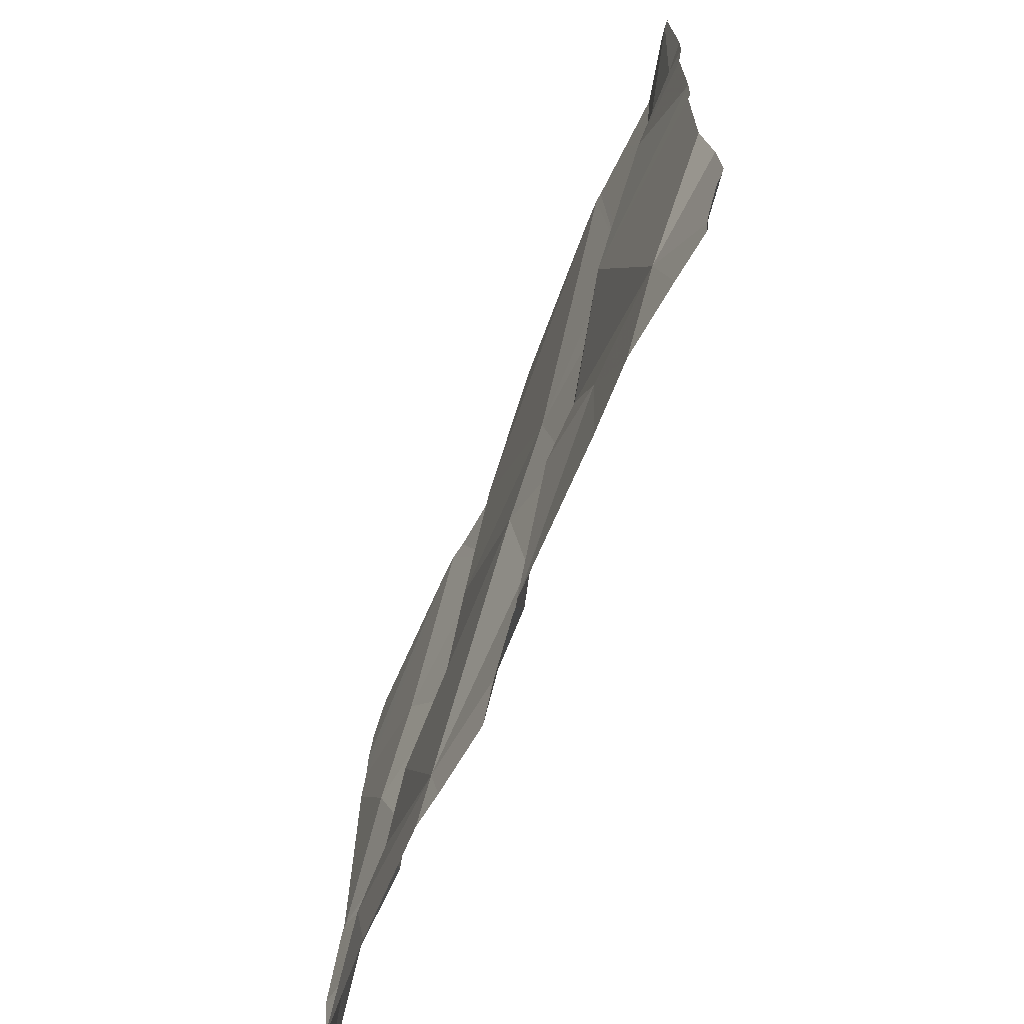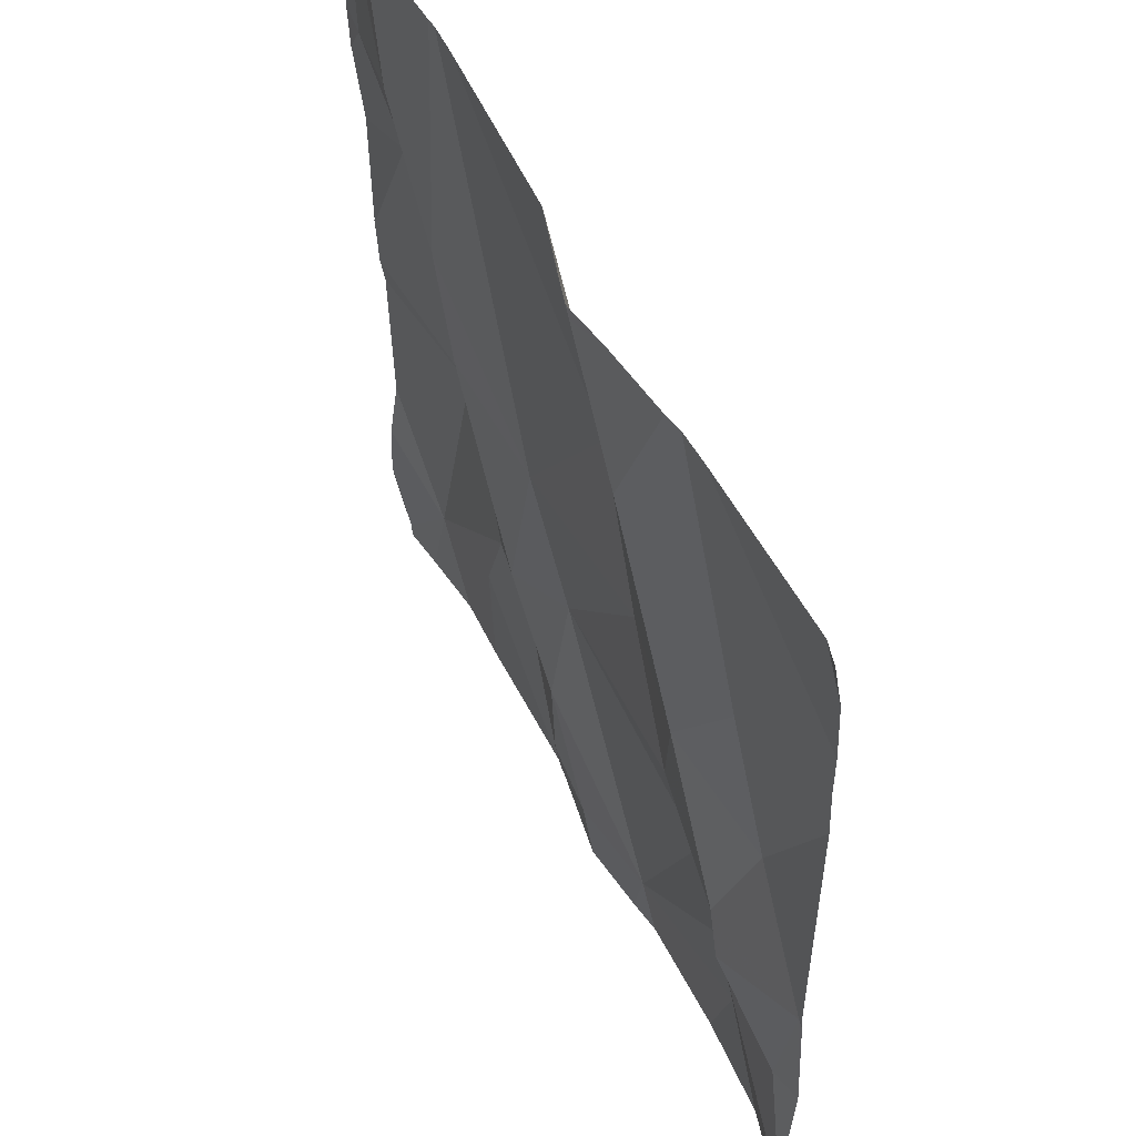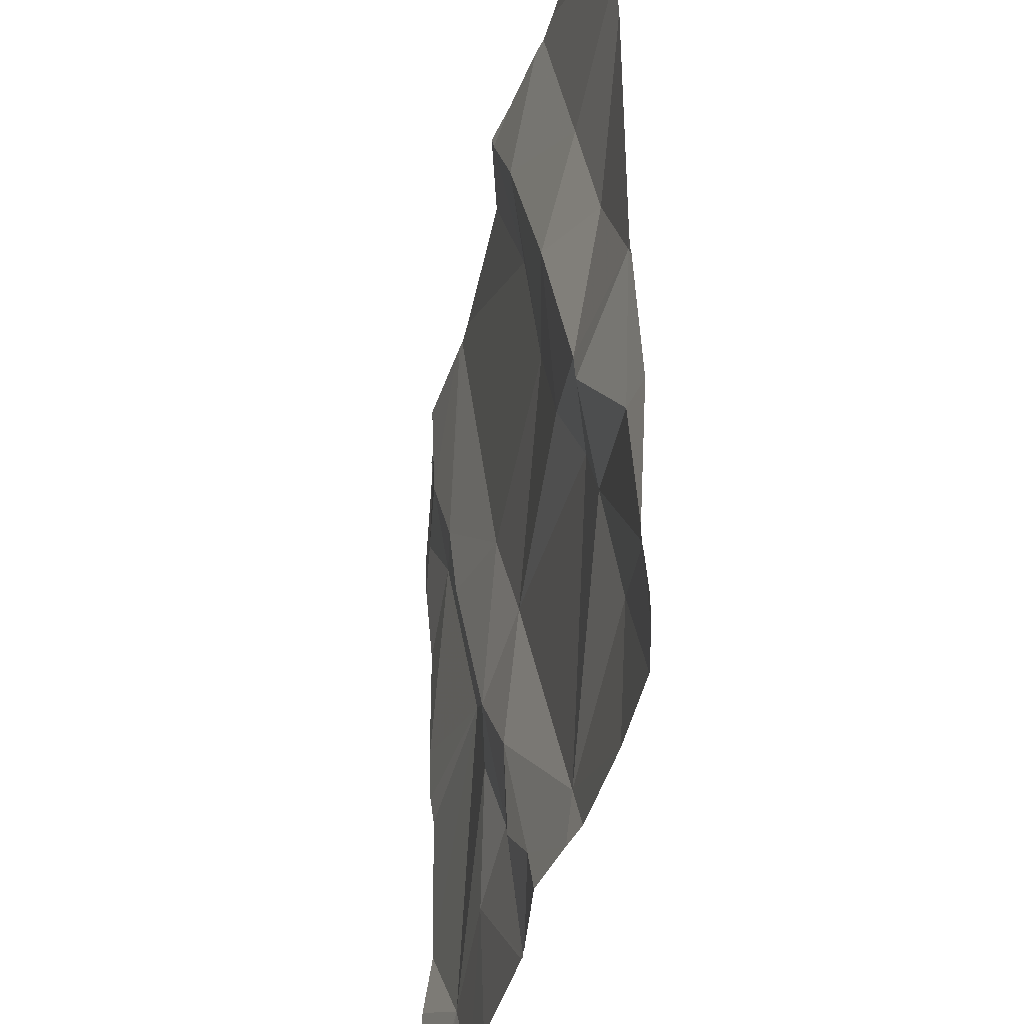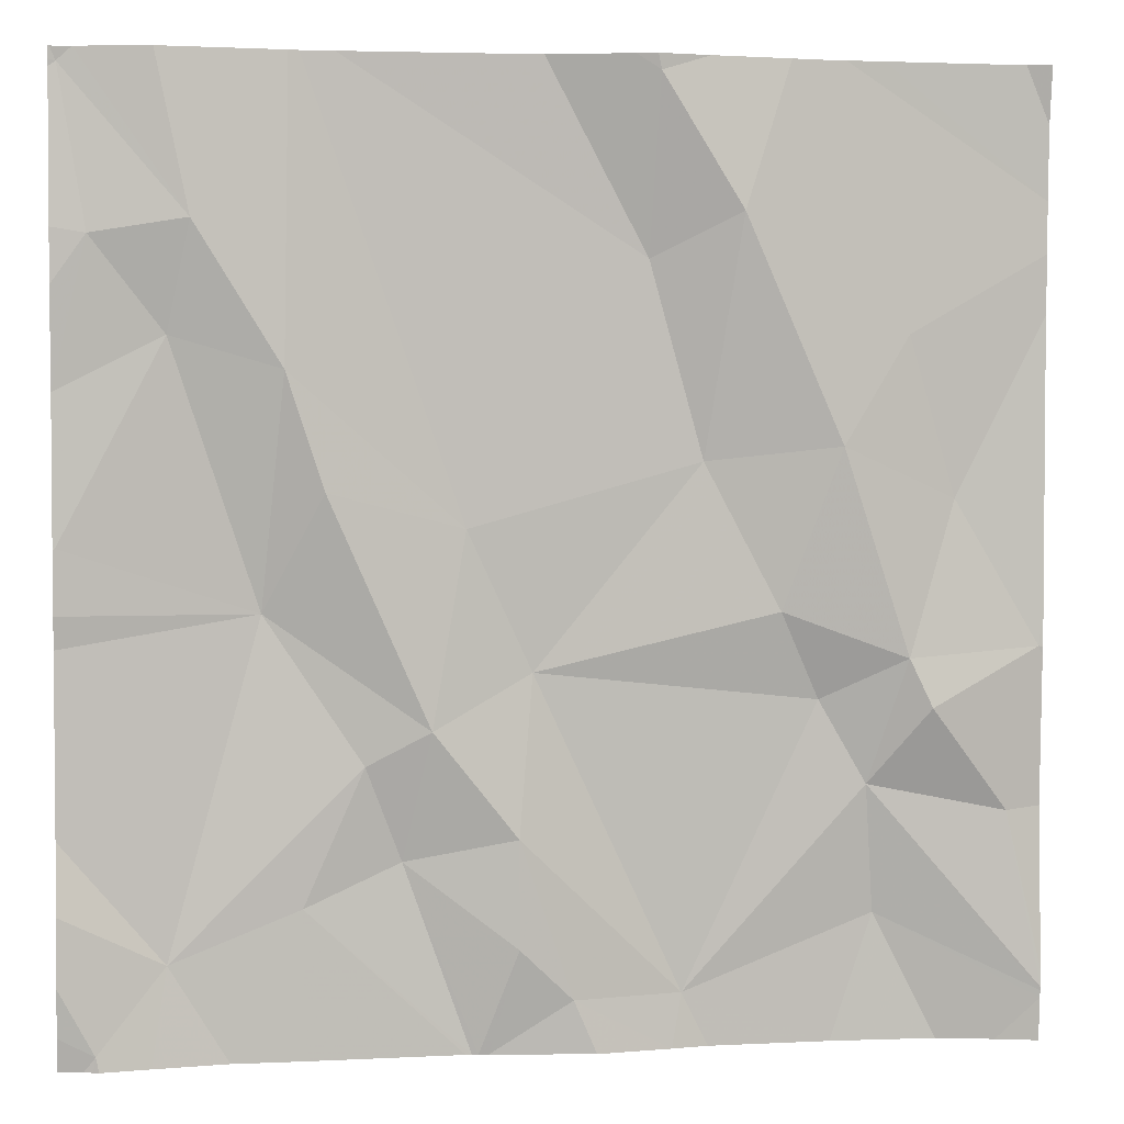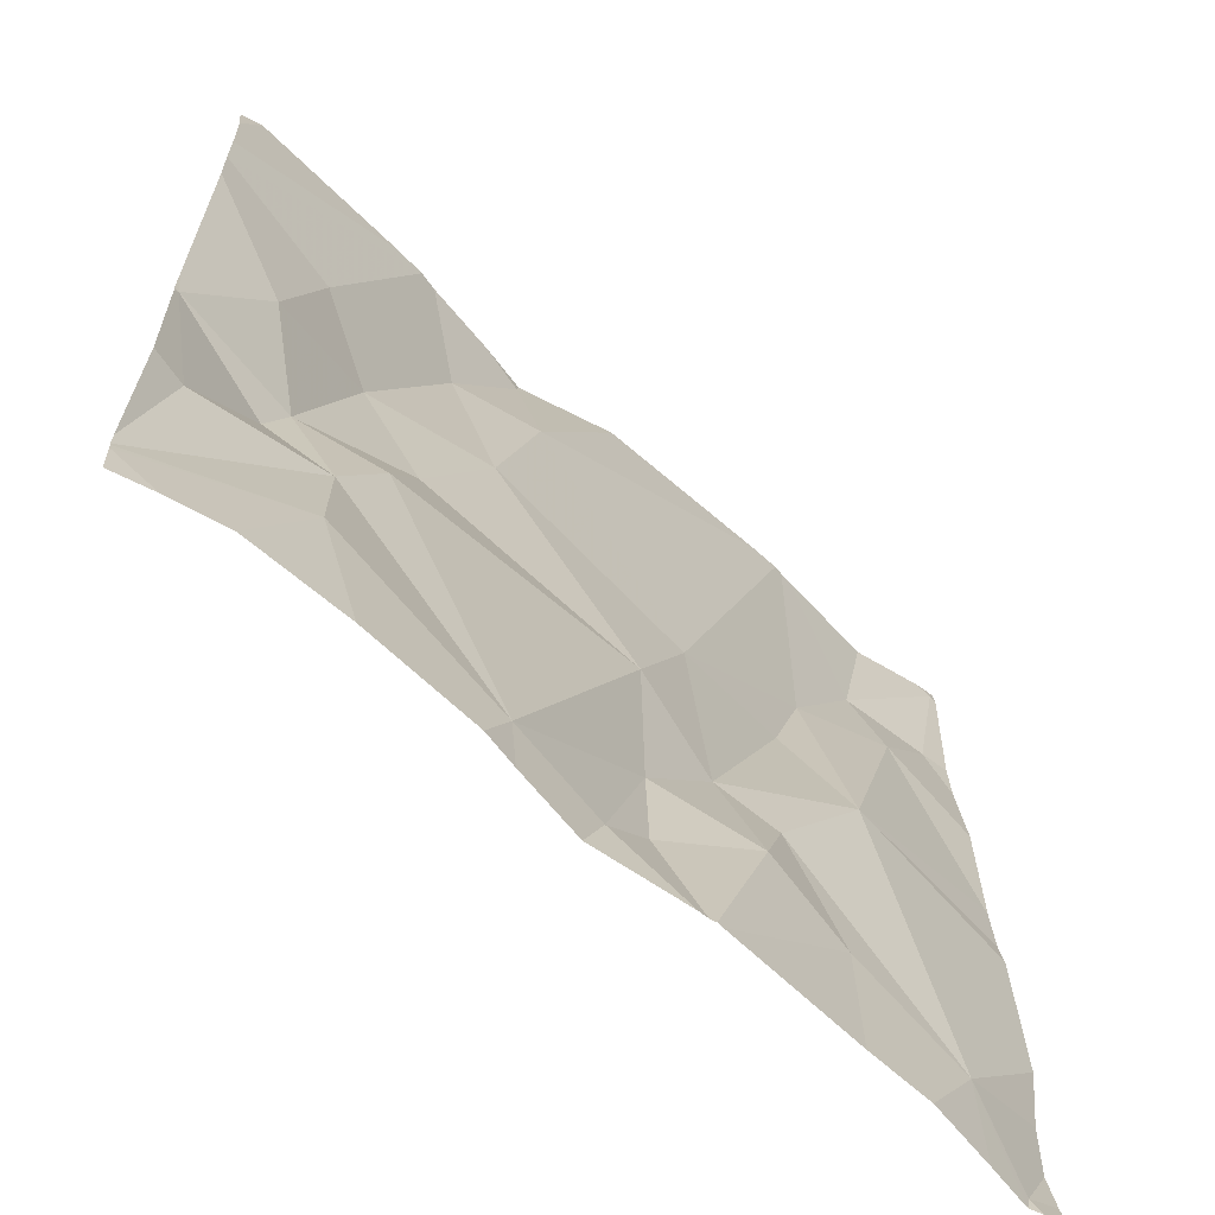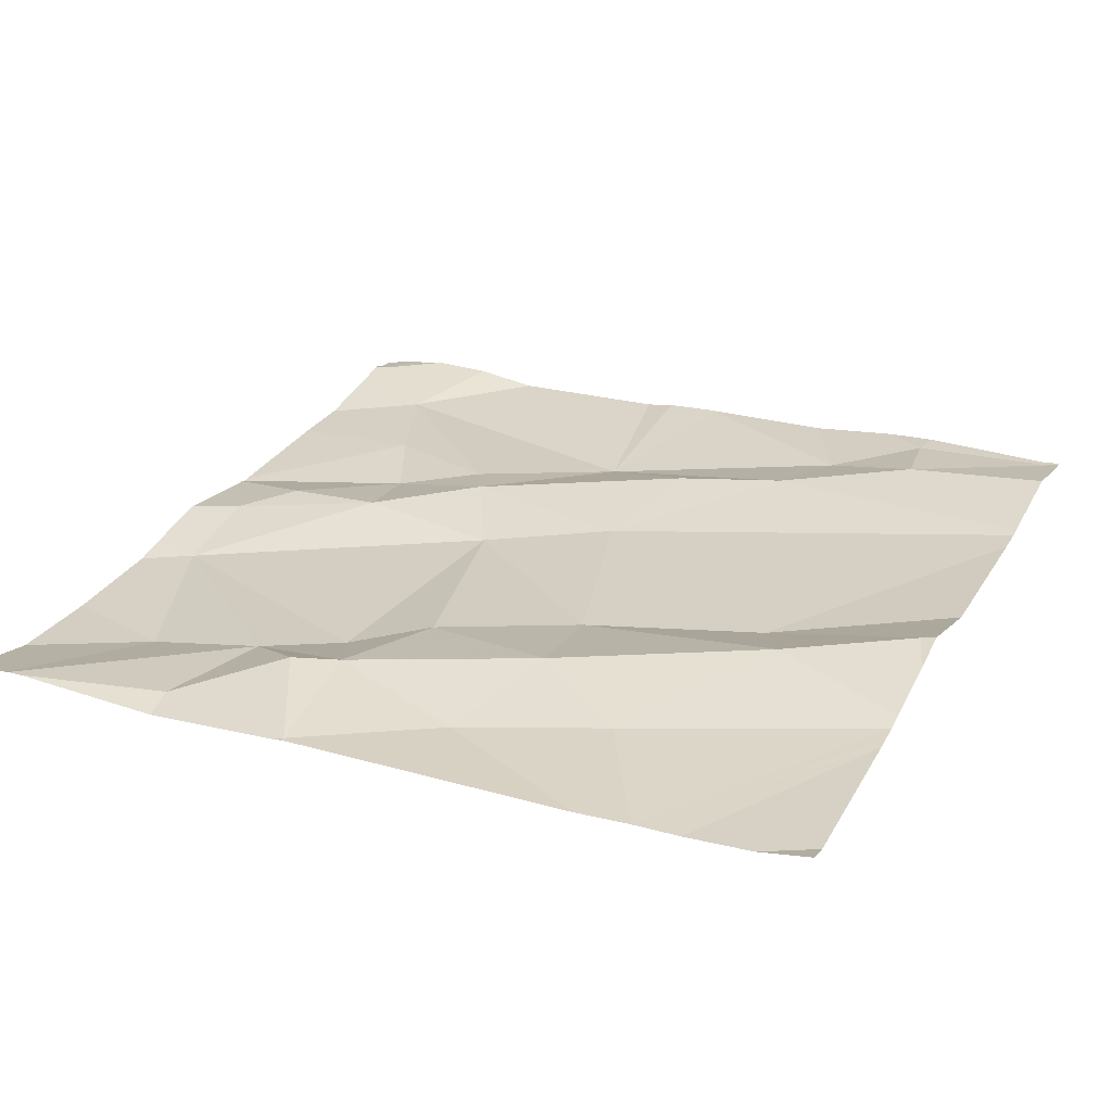
<metadata>
{"format":"obj","ext":"obj","renderer":"f3d","projection":"perspective","resolution":1024,"background":"white","views":[{"elev":-70.7,"azim":-110.7,"up":"+Y"},{"elev":53.7,"azim":66.1,"up":"+Y"},{"elev":-40.1,"azim":78.9,"up":"+Y"},{"elev":2.8,"azim":-7.5,"up":"+Y"},{"elev":-65.1,"azim":138.6,"up":"+Y"},{"elev":26.1,"azim":114.6,"up":"+Z"}]}
</metadata>
<code>
v -99.39 277.9 500.8
v -99.39 278.2 500.8
v -100.3 278.3 500.9
v -100.2 278.2 500.9
v -99.39 277.5 500.8
v -99.39 277.9 500.8
v -99.8 278.4 500.9
v -100.3 277.5 500.9
v -99.39 277.8 500.8
v -99.78 278.4 500.9
v -100.2 277.6 500.8
v -99.39 277.7 500.8
v -100.2 277.9 500.8
v -100.3 278.4 500.9
v -100.2 278.3 500.9
v -99.39 277.5 500.8
v -100.3 278 500.9
v -99.39 277.5 500.8
v -99.39 277.5 500.8
v -99.61 277.8 500.8
v -99.53 277.8 500.9
v -99.57 277.7 500.8
v -99.86 277.5 500.8
v -99.75 277.5 500.8
v -100.2 278.4 500.9
v -99.7 278.3 500.9
v -99.53 278.2 500.8
v -100.3 277.5 500.9
v -99.56 278.4 500.9
v -99.56 277.6 500.8
v -99.43 277.7 500.8
v -99.9 277.8 500.8
v -99.91 277.6 500.8
v -99.42 278.4 500.8
v -99.63 278.4 500.9
v -99.91 277.7 500.8
v -99.65 278.4 500.9
v -100.1 277.6 500.8
v -100.1 277.7 500.8
v -100 277.7 500.8
v -99.76 277.5 500.8
v -99.51 277.8 500.9
v -99.4 277.9 500.8
v -99.39 277.5 500.8
v -99.78 278.4 500.9
v -99.73 278 500.8
v -99.96 278 500.8
v -99.79 278.2 500.9
v -99.83 277.5 500.8
v -99.99 277.8 500.9
v -99.66 277.9 500.8
v -99.6 278.1 500.9
v -99.48 278 500.8
v -99.49 277.5 500.8
v -99.94 277.5 500.8
v -100.1 278 500.9
v -100.1 278.1 500.9
v -100.3 277.5 500.8
v -100.3 278.1 500.9
v -100.3 278.2 500.9
v -99.39 278.4 500.9
v -100.3 277.5 500.9
v -100.3 277.5 500.9
v -100.3 278.4 500.9
v -100.3 278.4 500.9
v -100.3 277.6 500.9
v -100.3 277.7 500.8
v -100.3 277.9 500.8
v -100.3 278.4 500.9
v -100.3 278.3 500.9
v -100.3 277.9 500.9
v -100.3 278 500.9
v -100.3 278 500.9
v -100.3 278.4 500.9
v -99.39 278.4 500.8
v -99.39 278.2 500.8
v -99.39 278.3 500.8
v -99.39 277.9 500.8
v -99.95 277.5 500.8
v -99.6 277.5 500.8
v -100.2 277.5 500.8
v -100.3 277.5 500.8
v -100.1 277.5 500.8
v -99.72 277.5 500.8
v -99.95 277.5 500.8
v -99.96 277.5 500.8
v -100.3 277.5 500.8
v -100.3 277.5 500.8
v -100.3 277.5 500.8
v -99.43 277.5 500.8
v -99.6 278.4 500.9
v -99.73 278.4 500.9
v -100.1 278.4 500.9
v -100.1 278.4 500.9
v -100.1 278.4 500.9
v -100.1 278.4 500.9
v -99.89 278.4 500.9
v -100.3 278.4 500.9
v -99.61 278.4 500.9
f 59 3 60
f 94 48 97
f 76 77 91
f 93 15 57
f 67 13 68
f 14 3 15
f 3 14 69
f 71 17 72
f 76 27 2
f 17 4 59
f 17 13 4
f 81 11 82
f 63 11 66
f 80 30 24
f 2 53 1
f 21 20 22
f 41 23 49
f 26 27 35
f 19 30 54
f 31 22 18
f 22 30 5
f 32 24 20
f 55 33 79
f 36 24 32
f 11 38 39
f 36 23 24
f 38 11 81
f 11 8 28
f 33 36 40
f 39 38 40
f 92 45 37
f 91 77 29
f 31 42 22
f 24 30 22
f 42 31 43
f 43 31 12
f 79 33 40
f 47 46 48
f 64 15 25
f 25 15 93
f 80 24 84
f 32 50 36
f 52 51 21
f 39 40 50
f 53 43 1
f 26 45 48
f 27 53 2
f 43 53 21
f 21 42 43
f 35 76 99
f 77 75 29
f 57 56 47
f 45 26 37
f 15 3 4
f 57 15 4
f 47 56 50
f 47 48 94
f 57 47 95
f 13 50 56
f 13 56 57
f 32 51 46
f 21 53 52
f 57 4 13
f 32 46 47
f 22 42 21
f 26 52 27
f 46 51 52
f 32 47 50
f 20 24 22
f 11 39 13
f 85 38 86
f 10 45 92
f 79 40 85
f 33 23 36
f 13 39 50
f 20 51 32
f 51 20 21
f 55 23 33
f 50 40 36
f 54 30 80
f 26 48 46
f 48 45 7
f 52 53 27
f 93 57 96
f 52 26 46
f 59 4 3
f 1 43 78
f 60 3 70
f 58 62 87
f 49 23 55
f 6 43 9
f 62 8 63
f 63 8 11
f 7 45 10
f 9 43 12
f 66 11 67
f 12 31 16
f 37 26 35
f 67 11 13
f 41 24 23
f 68 13 71
f 44 19 90
f 16 31 18
f 18 22 5
f 69 14 74
f 70 3 69
f 35 27 76
f 71 13 17
f 28 8 88
f 5 30 19
f 72 17 73
f 73 17 59
f 74 14 65
f 34 75 61
f 78 43 6
f 58 8 62
f 82 11 28
f 83 38 81
f 84 24 41
f 85 40 38
f 64 14 15
f 86 38 83
f 88 8 89
f 65 14 64
f 89 8 58
f 29 75 34
f 90 19 54
f 95 47 94
f 96 57 95
f 97 48 7
f 98 74 65
f 99 76 91

</code>
